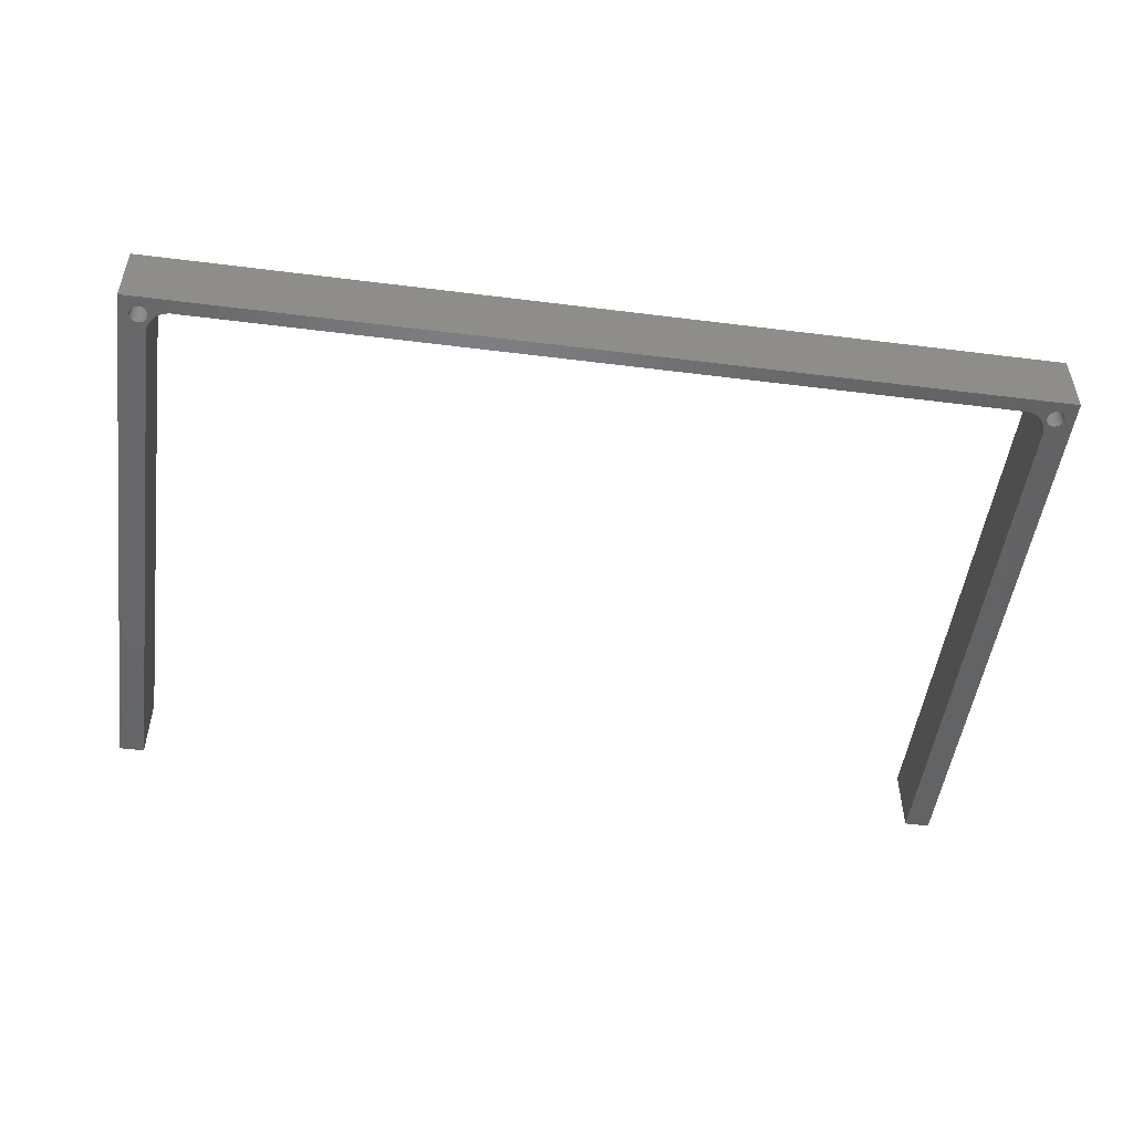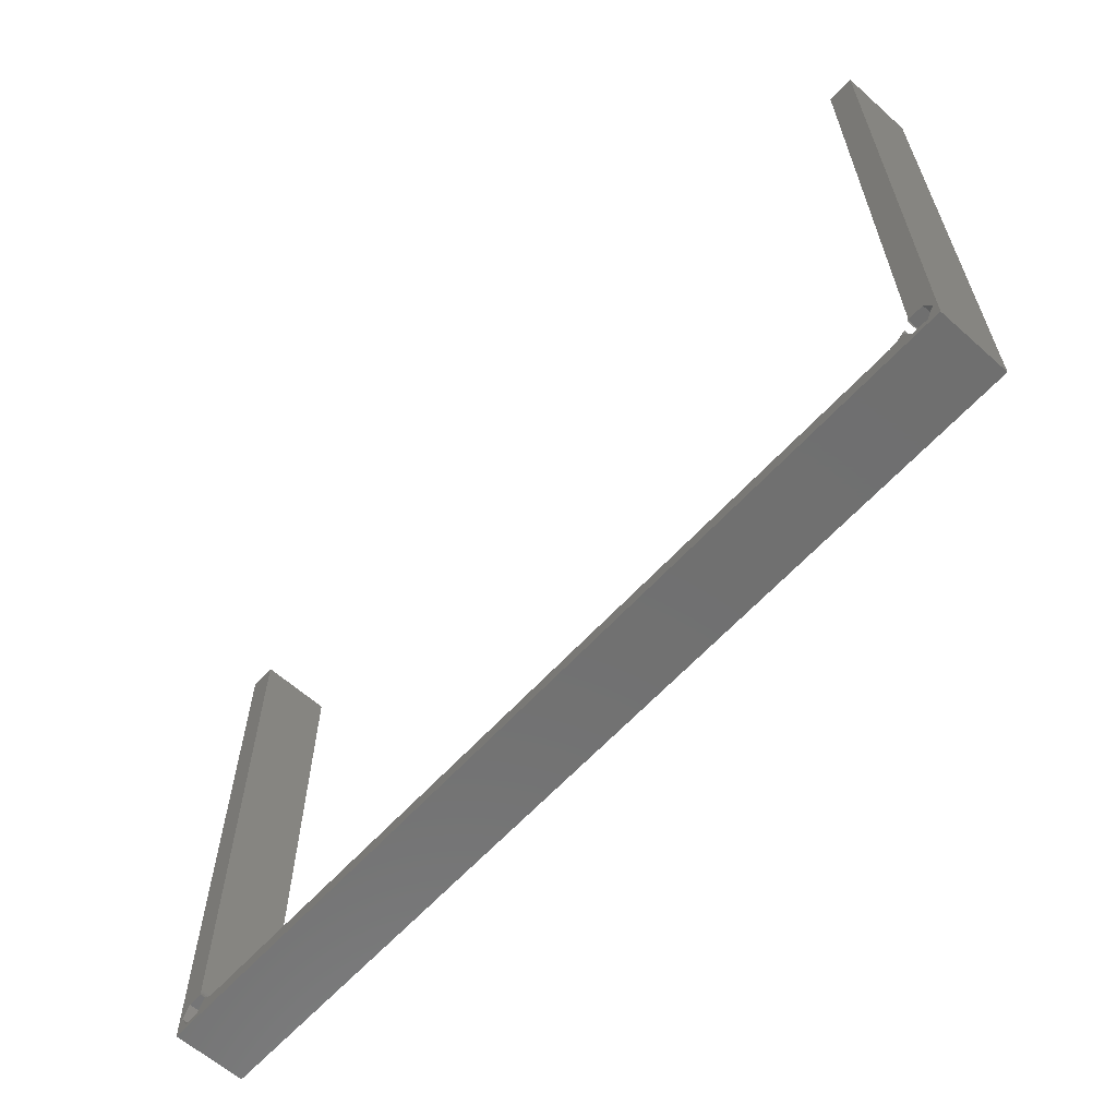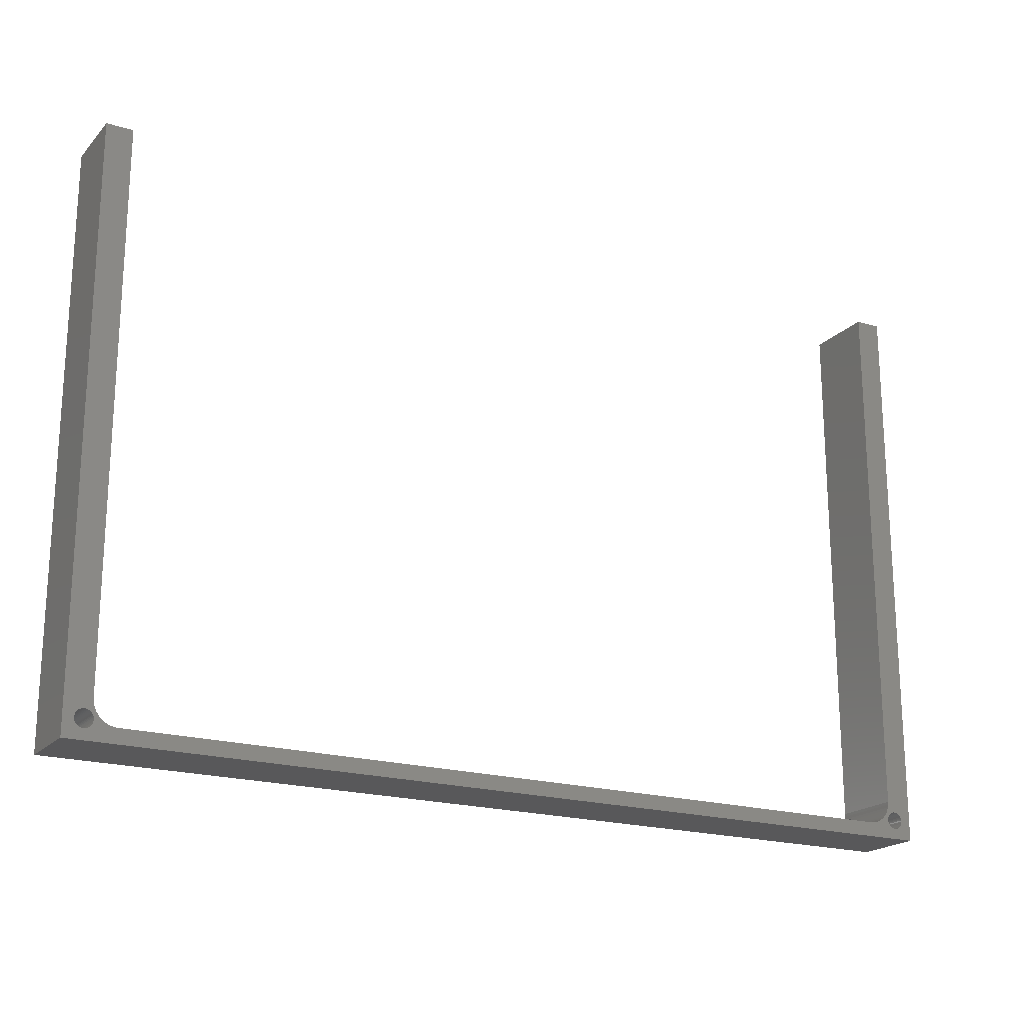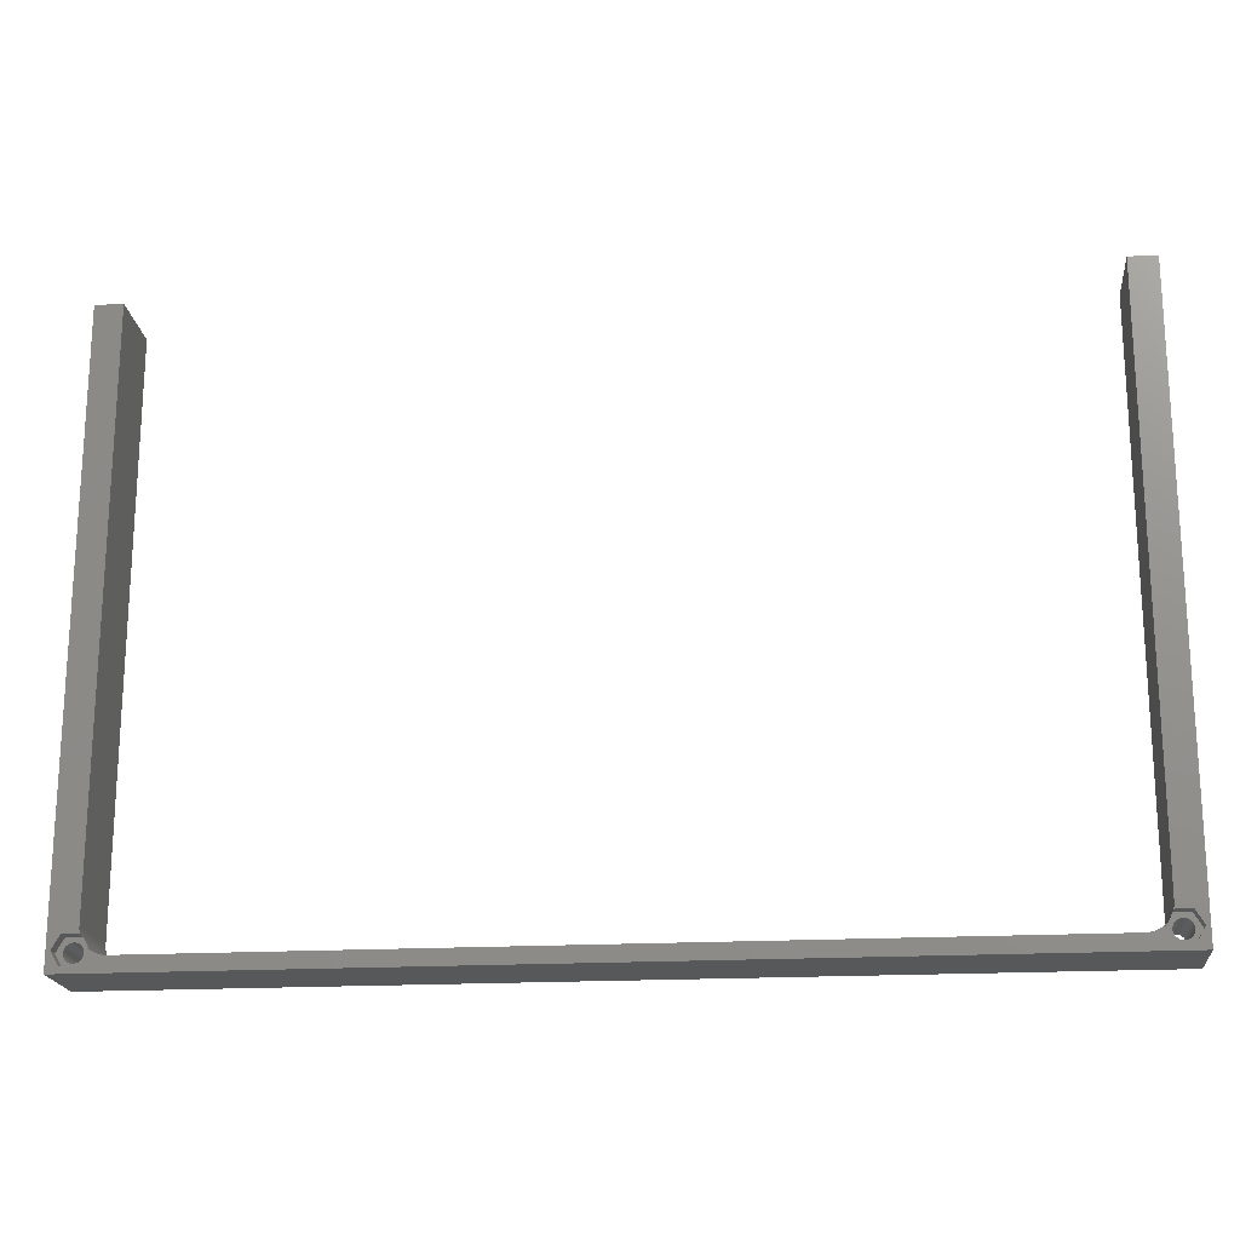
<metadata>
{"format":"stl","ext":"stl","renderer":"f3d","projection":"perspective","resolution":1024,"background":"white","views":[{"elev":-50.5,"azim":-7.8,"up":"+Z"},{"elev":-61.8,"azim":47.9,"up":"+Y"},{"elev":-19.9,"azim":150.5,"up":"+Y"},{"elev":-19.3,"azim":5.9,"up":"+Y"}]}
</metadata>
<code>
# stl→obj: 296 verts, 596 faces
v -89.41 -121.2 12.5
v -92.59 -121.2 15
v -89.41 -121.2 15
v -92.59 -121.2 12.5
v -95 0 15
v -89.5 -114.5 15
v -89.5 0 15
v -92.59 -115.8 15
v -94.17 -118.5 15
v -89.34 -115.7 15
v -89.41 -115.8 15
v -89.25 -116 15
v -89.46 -115.1 15
v 88.14 -117.9 15
v 87.83 -118.5 15
v 88.19 -117.9 15
v 87.69 -118.4 15
v 95 0 15
v 94.17 -118.5 15
v 95 -122.5 15
v 92.59 -115.8 15
v 89.5 -114.5 15
v 89.5 0 15
v 89.46 -115.1 15
v 89.41 -115.8 15
v 89.34 -115.7 15
v 89.25 -116 15
v 92.59 -121.2 15
v 89.41 -121.2 15
v 87.18 -118.7 15
v 86.63 -119 15
v 86.05 -119.3 15
v 85.44 -119.4 15
v 84.81 -119.5 15
v -84.81 -119.5 15
v -87.83 -118.5 15
v -87.18 -118.7 15
v -87.69 -118.4 15
v -86.63 -119 15
v -86.05 -119.3 15
v -85.44 -119.4 15
v -95 -122.5 15
v -88.14 -117.9 15
v -88.19 -117.9 15
v -94.17 -118.5 12.5
v -92.59 -115.8 12.5
v -88.19 -117.9 12.5
v -89.21 -118.3 12.5
v -89.2 -118.5 12.5
v -90.04 -117 12.5
v -89.15 -116.3 12.5
v -89.25 -116 12.5
v -88.88 -116.9 12.5
v -89.26 -118.1 12.5
v -89.33 -117.8 12.5
v -90.23 -116.9 12.5
v -89.41 -115.8 12.5
v -89.42 -117.6 12.5
v -89.54 -117.4 12.5
v -89.69 -117.3 12.5
v -89.85 -117.1 12.5
v -90.44 -116.8 12.5
v -90.66 -116.7 12.5
v -90.89 -116.7 12.5
v -91.11 -116.7 12.5
v -91.34 -116.7 12.5
v -91.56 -116.8 12.5
v -91.77 -116.9 12.5
v -91.96 -117 12.5
v -92.15 -117.1 12.5
v -92.31 -117.3 12.5
v -92.46 -117.4 12.5
v -92.58 -117.6 12.5
v -92.67 -117.8 12.5
v -92.74 -118.1 12.5
v -92.79 -118.3 12.5
v -92.8 -118.5 12.5
v -88.55 -117.4 12.5
v -87.83 -118.5 12.5
v -89.21 -118.7 12.5
v -89.26 -118.9 12.5
v -89.33 -119.2 12.5
v -89.42 -119.4 12.5
v -89.54 -119.6 12.5
v -89.69 -119.7 12.5
v -89.85 -119.9 12.5
v -90.04 -120 12.5
v -90.23 -120.1 12.5
v -90.44 -120.2 12.5
v -90.66 -120.3 12.5
v -90.89 -120.3 12.5
v -91.11 -120.3 12.5
v -91.34 -120.3 12.5
v -91.56 -120.2 12.5
v -91.77 -120.1 12.5
v -91.96 -120 12.5
v -92.15 -119.9 12.5
v -92.31 -119.7 12.5
v -92.46 -119.6 12.5
v -92.58 -119.4 12.5
v -92.67 -119.2 12.5
v -92.74 -118.9 12.5
v -92.79 -118.7 12.5
v -92.79 -118.3 0
v -92.8 -118.5 0
v -89.2 -118.5 0
v -89.21 -118.3 0
v -91.11 -116.7 0
v -90.89 -116.7 0
v -90.89 -120.3 0
v -91.11 -120.3 0
v -92.31 -117.3 0
v -92.15 -117.1 0
v -89.85 -117.1 0
v -89.69 -117.3 0
v -90.44 -116.8 0
v -90.23 -116.9 0
v -92.58 -117.6 0
v -92.67 -117.8 0
v -92.74 -118.1 0
v -91.77 -116.9 0
v -91.56 -116.8 0
v -91.34 -116.7 0
v -91.96 -117 0
v -89.33 -117.8 0
v -89.42 -117.6 0
v -89.54 -117.4 0
v -89.26 -118.1 0
v -90.04 -117 0
v -90.66 -116.7 0
v -92.74 -118.9 0
v -92.67 -119.2 0
v -91.34 -120.3 0
v -92.46 -117.4 0
v -92.15 -119.9 0
v -92.31 -119.7 0
v -92.79 -118.7 0
v -91.56 -120.2 0
v -91.77 -120.1 0
v -91.96 -120 0
v -92.58 -119.4 0
v -92.46 -119.6 0
v -90.23 -120.1 0
v -90.44 -120.2 0
v -90.66 -120.3 0
v -89.69 -119.7 0
v -89.54 -119.6 0
v -89.33 -119.2 0
v -89.26 -118.9 0
v -89.21 -118.7 0
v -89.85 -119.9 0
v -90.04 -120 0
v -89.42 -119.4 0
v 92.59 -121.2 12.5
v 89.41 -121.2 12.5
v 87.83 -118.5 12.5
v 88.19 -117.9 12.5
v 89.41 -115.8 12.5
v 89.25 -116 12.5
v 94.17 -118.5 12.5
v 92.79 -118.3 12.5
v 92.8 -118.5 12.5
v 92.74 -118.1 12.5
v 92.67 -117.8 12.5
v 92.58 -117.6 12.5
v 92.59 -115.8 12.5
v 92.46 -117.4 12.5
v 92.31 -117.3 12.5
v 92.15 -117.1 12.5
v 91.96 -117 12.5
v 91.77 -116.9 12.5
v 91.56 -116.8 12.5
v 91.34 -116.7 12.5
v 91.11 -116.7 12.5
v 90.89 -116.7 12.5
v 90.66 -116.7 12.5
v 90.44 -116.8 12.5
v 90.23 -116.9 12.5
v 90.04 -117 12.5
v 89.15 -116.3 12.5
v 89.85 -117.1 12.5
v 89.69 -117.3 12.5
v 88.88 -116.9 12.5
v 89.54 -117.4 12.5
v 89.42 -117.6 12.5
v 88.55 -117.4 12.5
v 89.33 -117.8 12.5
v 89.26 -118.1 12.5
v 92.79 -118.7 12.5
v 92.74 -118.9 12.5
v 92.67 -119.2 12.5
v 92.58 -119.4 12.5
v 92.46 -119.6 12.5
v 92.31 -119.7 12.5
v 92.15 -119.9 12.5
v 91.96 -120 12.5
v 91.77 -120.1 12.5
v 91.56 -120.2 12.5
v 91.34 -120.3 12.5
v 91.11 -120.3 12.5
v 90.89 -120.3 12.5
v 90.66 -120.3 12.5
v 90.44 -120.2 12.5
v 90.23 -120.1 12.5
v 90.04 -120 12.5
v 89.85 -119.9 12.5
v 89.69 -119.7 12.5
v 89.54 -119.6 12.5
v 89.42 -119.4 12.5
v 89.33 -119.2 12.5
v 89.26 -118.9 12.5
v 89.21 -118.7 12.5
v 89.21 -118.3 12.5
v 89.2 -118.5 12.5
v 89.21 -118.3 0
v 89.2 -118.5 0
v 92.8 -118.5 0
v 92.79 -118.3 0
v 90.89 -116.7 0
v 91.11 -116.7 0
v 91.11 -120.3 0
v 90.89 -120.3 0
v 89.69 -117.3 0
v 89.85 -117.1 0
v 92.15 -117.1 0
v 92.31 -117.3 0
v 91.56 -116.8 0
v 91.77 -116.9 0
v 89.42 -117.6 0
v 89.33 -117.8 0
v 89.26 -118.1 0
v 90.23 -116.9 0
v 90.44 -116.8 0
v 90.66 -116.7 0
v 90.04 -117 0
v 92.67 -117.8 0
v 92.58 -117.6 0
v 92.46 -117.4 0
v 92.74 -118.1 0
v 91.96 -117 0
v 91.34 -116.7 0
v 89.26 -118.9 0
v 89.33 -119.2 0
v 90.66 -120.3 0
v 89.54 -117.4 0
v 89.85 -119.9 0
v 89.69 -119.7 0
v 89.21 -118.7 0
v 90.44 -120.2 0
v 90.23 -120.1 0
v 90.04 -120 0
v 89.42 -119.4 0
v 89.54 -119.6 0
v 91.77 -120.1 0
v 91.56 -120.2 0
v 91.34 -120.3 0
v 92.31 -119.7 0
v 92.46 -119.6 0
v 92.67 -119.2 0
v 92.74 -118.9 0
v 92.79 -118.7 0
v 92.15 -119.9 0
v 91.96 -120 0
v 92.58 -119.4 0
v -89.5 0 0
v -89.5 -114.5 0
v 89.5 -114.5 0
v 89.5 0 0
v 84.81 -119.5 0
v -84.81 -119.5 0
v -89.46 -115.1 0
v -85.44 -119.4 0
v -86.05 -119.3 0
v -88.55 -117.4 0
v -88.14 -117.9 0
v 89.34 -115.7 0
v 89.15 -116.3 0
v 89.46 -115.1 0
v -86.63 -119 0
v 88.88 -116.9 0
v 88.55 -117.4 0
v 88.14 -117.9 0
v 95 -122.5 0
v 87.69 -118.4 0
v 87.18 -118.7 0
v 86.63 -119 0
v 86.05 -119.3 0
v 85.44 -119.4 0
v -87.69 -118.4 0
v -87.18 -118.7 0
v -95 -122.5 0
v 95 0 0
v -88.88 -116.9 0
v -89.15 -116.3 0
v -89.34 -115.7 0
v -95 0 0
f 1 2 3
f 2 1 4
f 5 6 7
f 6 5 8
f 8 5 9
f 10 11 12
f 13 11 10
f 13 8 11
f 8 13 6
f 14 15 16
f 15 14 17
f 18 19 20
f 18 21 19
f 22 18 23
f 18 22 21
f 24 21 22
f 24 25 21
f 26 25 24
f 25 26 27
f 28 20 19
f 29 20 28
f 30 15 17
f 15 30 29
f 31 29 30
f 32 29 31
f 33 29 32
f 34 29 33
f 35 29 34
f 3 29 35
f 36 37 38
f 3 37 36
f 37 3 39
f 3 40 39
f 3 41 40
f 3 35 41
f 29 3 20
f 42 3 2
f 3 42 20
f 9 42 2
f 42 9 5
f 43 36 38
f 36 43 44
f 2 45 9
f 45 2 4
f 9 46 8
f 46 9 45
f 47 48 49
f 50 51 52
f 53 54 48
f 53 55 54
f 56 52 57
f 53 58 55
f 53 59 58
f 53 60 59
f 51 61 60
f 51 50 61
f 52 56 50
f 57 62 56
f 57 63 62
f 57 64 63
f 57 65 64
f 46 65 57
f 65 46 66
f 66 46 67
f 67 46 68
f 46 69 68
f 46 70 69
f 46 71 70
f 46 72 71
f 46 73 72
f 45 73 46
f 73 45 74
f 74 45 75
f 76 45 77
f 75 45 76
f 48 47 78
f 60 53 51
f 48 78 53
f 47 49 79
f 80 79 49
f 81 79 80
f 82 79 81
f 83 79 82
f 79 83 1
f 84 1 83
f 85 1 84
f 86 1 85
f 87 1 86
f 88 1 87
f 89 1 88
f 90 1 89
f 91 1 90
f 92 1 91
f 4 92 93
f 4 93 94
f 4 94 95
f 92 4 1
f 96 4 95
f 97 4 96
f 98 4 97
f 99 4 98
f 100 4 99
f 45 100 101
f 45 101 102
f 45 102 103
f 100 45 4
f 45 103 77
f 46 11 8
f 11 46 57
f 1 36 79
f 36 1 3
f 52 11 57
f 11 52 12
f 79 44 47
f 44 79 36
f 77 104 76
f 104 77 105
f 106 48 107
f 48 106 49
f 108 64 65
f 64 108 109
f 110 92 91
f 92 110 111
f 112 70 71
f 70 112 113
f 114 60 61
f 60 114 115
f 116 56 62
f 56 116 117
f 74 118 73
f 118 74 119
f 76 120 75
f 120 76 104
f 121 67 68
f 67 121 122
f 122 66 67
f 66 122 123
f 113 69 70
f 69 113 124
f 125 58 126
f 58 125 55
f 126 59 127
f 59 126 58
f 128 55 125
f 55 128 54
f 129 61 50
f 61 129 114
f 130 62 63
f 62 130 116
f 101 131 102
f 131 101 132
f 111 93 92
f 93 111 133
f 75 119 74
f 119 75 120
f 72 112 71
f 112 72 134
f 73 134 72
f 134 73 118
f 123 65 66
f 65 123 108
f 124 68 69
f 68 124 121
f 127 60 115
f 60 127 59
f 107 54 128
f 54 107 48
f 117 50 56
f 50 117 129
f 109 63 64
f 63 109 130
f 135 98 97
f 98 135 136
f 102 137 103
f 137 102 131
f 138 95 94
f 95 138 139
f 139 96 95
f 96 139 140
f 100 132 101
f 132 100 141
f 98 142 99
f 142 98 136
f 103 105 77
f 105 103 137
f 143 89 88
f 89 143 144
f 144 90 89
f 90 144 145
f 146 84 147
f 84 146 85
f 148 81 149
f 81 148 82
f 150 49 106
f 49 150 80
f 133 94 93
f 94 133 138
f 140 97 96
f 97 140 135
f 99 141 100
f 141 99 142
f 145 91 90
f 91 145 110
f 151 87 86
f 87 151 152
f 146 86 85
f 86 146 151
f 153 82 148
f 82 153 83
f 149 80 150
f 80 149 81
f 152 88 87
f 88 152 143
f 147 83 153
f 83 147 84
f 154 29 28
f 29 154 155
f 29 156 15
f 156 29 155
f 15 157 16
f 157 15 156
f 27 158 25
f 158 27 159
f 160 161 162
f 160 163 161
f 160 164 163
f 165 160 166
f 160 165 164
f 166 167 165
f 166 168 167
f 166 169 168
f 166 170 169
f 166 171 170
f 166 172 171
f 166 173 172
f 166 174 173
f 166 175 174
f 158 175 166
f 175 158 176
f 176 158 177
f 177 158 178
f 159 178 158
f 178 159 179
f 180 179 159
f 179 180 181
f 181 180 182
f 182 183 184
f 184 183 185
f 183 182 180
f 186 185 183
f 185 186 187
f 187 186 188
f 189 160 162
f 190 160 189
f 191 160 190
f 192 160 191
f 160 192 154
f 193 154 192
f 194 154 193
f 195 154 194
f 196 154 195
f 197 154 196
f 198 154 197
f 199 154 198
f 200 154 199
f 201 154 200
f 155 201 202
f 155 202 203
f 155 203 204
f 201 155 154
f 205 155 204
f 206 155 205
f 207 155 206
f 208 155 207
f 209 155 208
f 156 209 210
f 156 210 211
f 156 211 212
f 157 188 186
f 188 157 213
f 213 157 214
f 156 214 157
f 214 156 212
f 209 156 155
f 158 21 25
f 21 158 166
f 154 19 160
f 19 154 28
f 160 21 166
f 21 160 19
f 214 215 213
f 215 214 216
f 217 161 218
f 161 217 162
f 219 174 175
f 174 219 220
f 221 201 200
f 201 221 222
f 223 181 182
f 181 223 224
f 225 168 169
f 168 225 226
f 227 171 172
f 171 227 228
f 187 229 185
f 229 187 230
f 213 231 188
f 231 213 215
f 232 177 178
f 177 232 233
f 233 176 177
f 176 233 234
f 224 179 181
f 179 224 235
f 236 165 237
f 165 236 164
f 237 167 238
f 167 237 165
f 239 164 236
f 164 239 163
f 240 169 170
f 169 240 225
f 241 172 173
f 172 241 227
f 210 242 211
f 242 210 243
f 222 202 201
f 202 222 244
f 188 230 187
f 230 188 231
f 184 223 182
f 223 184 245
f 185 245 184
f 245 185 229
f 234 175 176
f 175 234 219
f 235 178 179
f 178 235 232
f 238 168 226
f 168 238 167
f 218 163 239
f 163 218 161
f 228 170 171
f 170 228 240
f 220 173 174
f 173 220 241
f 246 207 206
f 207 246 247
f 211 248 212
f 248 211 242
f 249 204 203
f 204 249 250
f 250 205 204
f 205 250 251
f 209 243 210
f 243 209 252
f 207 253 208
f 253 207 247
f 212 216 214
f 216 212 248
f 254 198 197
f 198 254 255
f 255 199 198
f 199 255 256
f 257 193 258
f 193 257 194
f 259 190 260
f 190 259 191
f 261 162 217
f 162 261 189
f 244 203 202
f 203 244 249
f 251 206 205
f 206 251 246
f 208 252 209
f 252 208 253
f 256 200 199
f 200 256 221
f 262 196 195
f 196 262 263
f 257 195 194
f 195 257 262
f 264 191 259
f 191 264 192
f 260 189 261
f 189 260 190
f 263 197 196
f 197 263 254
f 258 192 264
f 192 258 193
f 6 265 7
f 265 6 266
f 267 23 268
f 23 267 22
f 269 35 34
f 35 269 270
f 13 266 6
f 266 13 271
f 272 40 41
f 40 272 273
f 44 43 47
f 47 274 78
f 47 275 274
f 275 47 43
f 276 159 26
f 277 159 276
f 159 277 180
f 26 159 27
f 276 24 278
f 24 276 26
f 273 39 40
f 39 273 279
f 220 278 267
f 280 245 229
f 223 276 278
f 281 229 230
f 281 230 231
f 282 231 215
f 282 215 216
f 223 277 276
f 218 283 217
f 283 261 217
f 283 260 261
f 283 259 260
f 283 264 259
f 283 258 264
f 283 257 258
f 283 262 257
f 283 263 262
f 283 254 263
f 283 255 254
f 283 256 255
f 283 221 256
f 283 222 221
f 283 244 222
f 283 249 244
f 269 249 283
f 223 280 277
f 282 216 248
f 229 281 280
f 284 248 242
f 284 242 243
f 231 282 281
f 285 243 252
f 285 252 253
f 286 253 247
f 248 284 282
f 287 247 246
f 287 246 251
f 243 285 284
f 288 251 250
f 249 269 250
f 253 286 285
f 247 287 286
f 251 288 287
f 250 269 288
f 283 270 269
f 275 128 274
f 128 275 107
f 107 275 106
f 150 275 289
f 148 289 290
f 147 290 279
f 146 279 273
f 152 273 272
f 275 150 106
f 289 149 150
f 143 272 270
f 289 148 149
f 290 153 148
f 290 147 153
f 291 270 283
f 279 146 147
f 273 151 146
f 273 152 151
f 272 143 152
f 144 270 291
f 270 144 143
f 144 291 145
f 145 291 110
f 137 291 105
f 131 291 137
f 132 291 131
f 141 291 132
f 142 291 141
f 136 291 142
f 135 291 136
f 140 291 135
f 139 291 140
f 138 291 139
f 133 291 138
f 111 291 133
f 110 291 111
f 239 283 218
f 236 283 239
f 283 236 292
f 237 292 236
f 238 292 237
f 226 292 238
f 225 292 226
f 267 225 240
f 267 240 228
f 267 228 227
f 267 227 241
f 267 241 220
f 278 220 219
f 278 219 234
f 278 234 233
f 278 233 232
f 278 232 235
f 278 235 224
f 278 224 223
f 280 223 245
f 225 267 292
f 292 267 268
f 125 274 128
f 126 274 125
f 274 126 293
f 127 293 126
f 115 293 127
f 293 115 294
f 114 294 115
f 129 294 114
f 117 294 129
f 294 117 295
f 116 295 117
f 130 295 116
f 295 130 271
f 109 271 130
f 108 271 109
f 271 108 266
f 123 266 108
f 122 266 123
f 121 266 122
f 124 266 121
f 113 266 124
f 266 113 296
f 296 113 112
f 296 112 134
f 296 134 118
f 296 118 119
f 291 119 120
f 291 120 104
f 291 104 105
f 119 291 296
f 266 296 265
f 286 32 31
f 32 286 287
f 270 41 35
f 41 270 272
f 52 10 12
f 10 52 295
f 294 52 51
f 52 294 295
f 10 271 13
f 271 10 295
f 53 294 51
f 294 53 293
f 281 183 280
f 183 281 186
f 280 180 277
f 180 280 183
f 278 22 267
f 22 278 24
f 282 17 14
f 17 282 284
f 281 157 186
f 282 157 281
f 14 157 282
f 157 14 16
f 288 34 33
f 34 288 269
f 289 43 38
f 43 289 275
f 78 293 53
f 293 78 274
f 284 30 17
f 30 284 285
f 285 31 30
f 31 285 286
f 287 33 32
f 33 287 288
f 279 37 39
f 37 279 290
f 290 38 37
f 38 290 289
f 265 5 7
f 5 265 296
f 292 23 18
f 23 292 268
f 291 5 296
f 5 291 42
f 20 292 18
f 292 20 283
f 291 20 42
f 20 291 283

</code>
